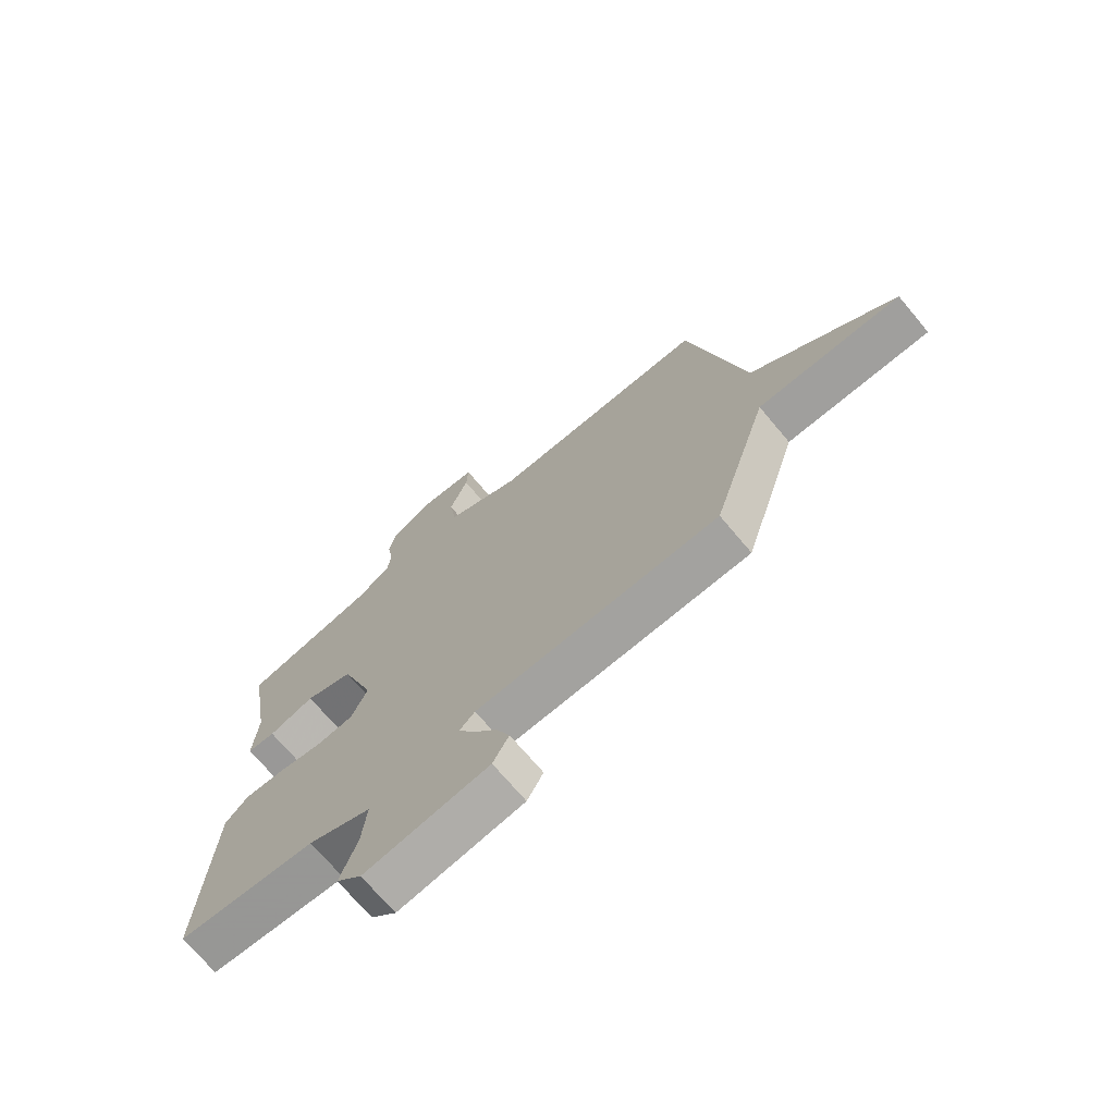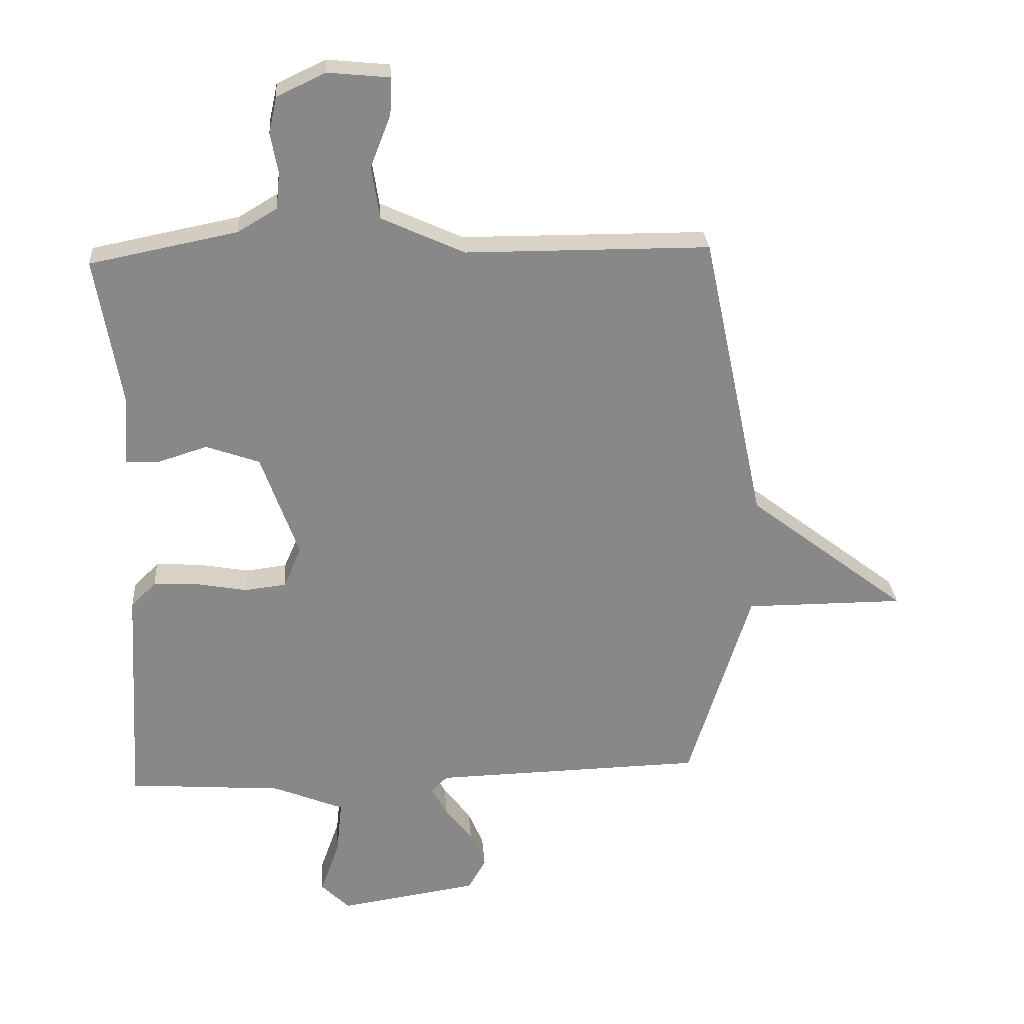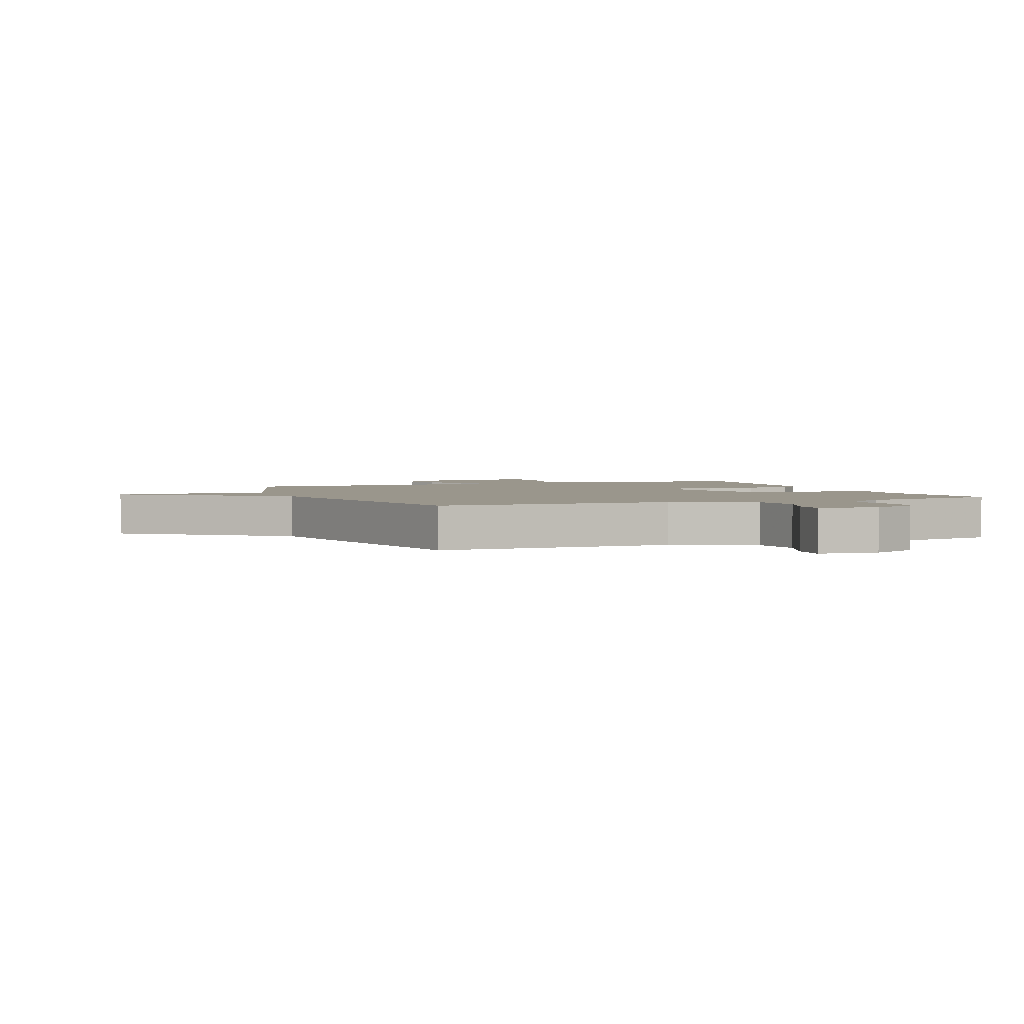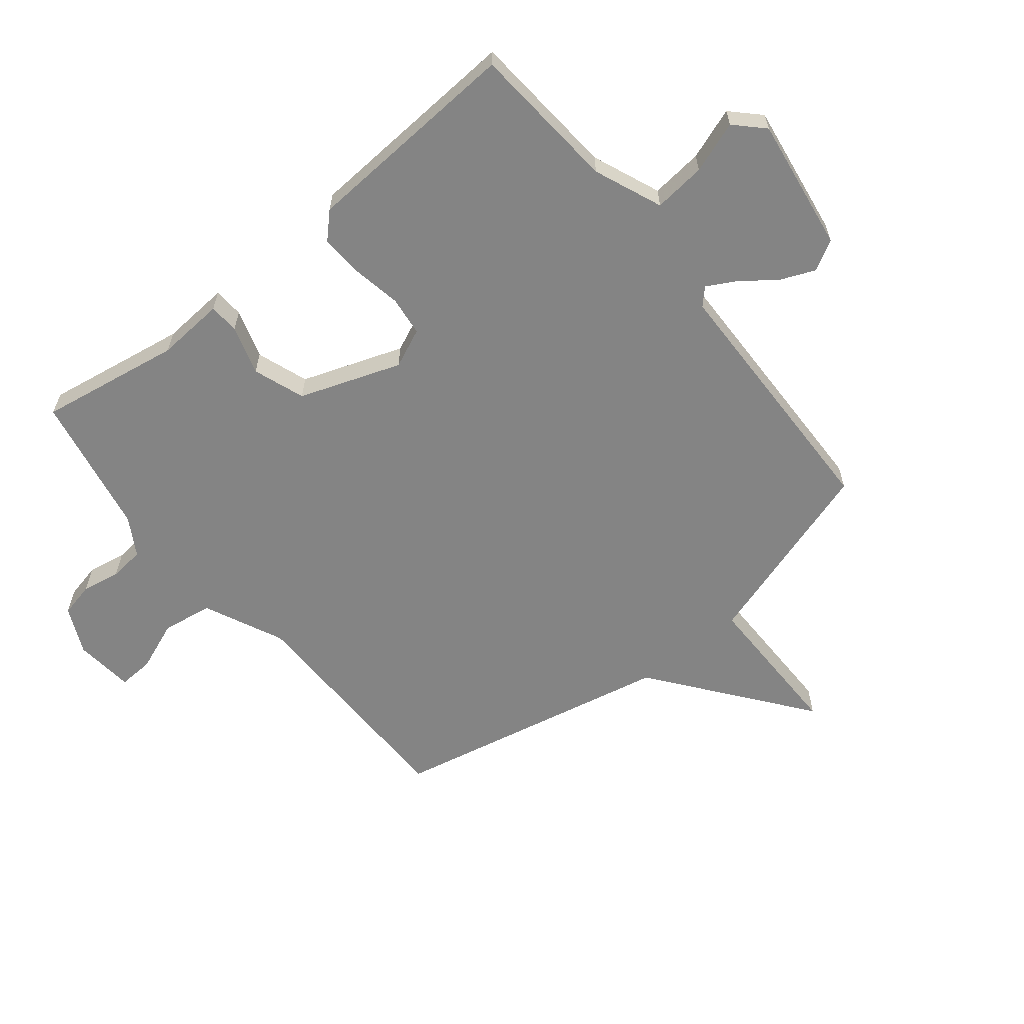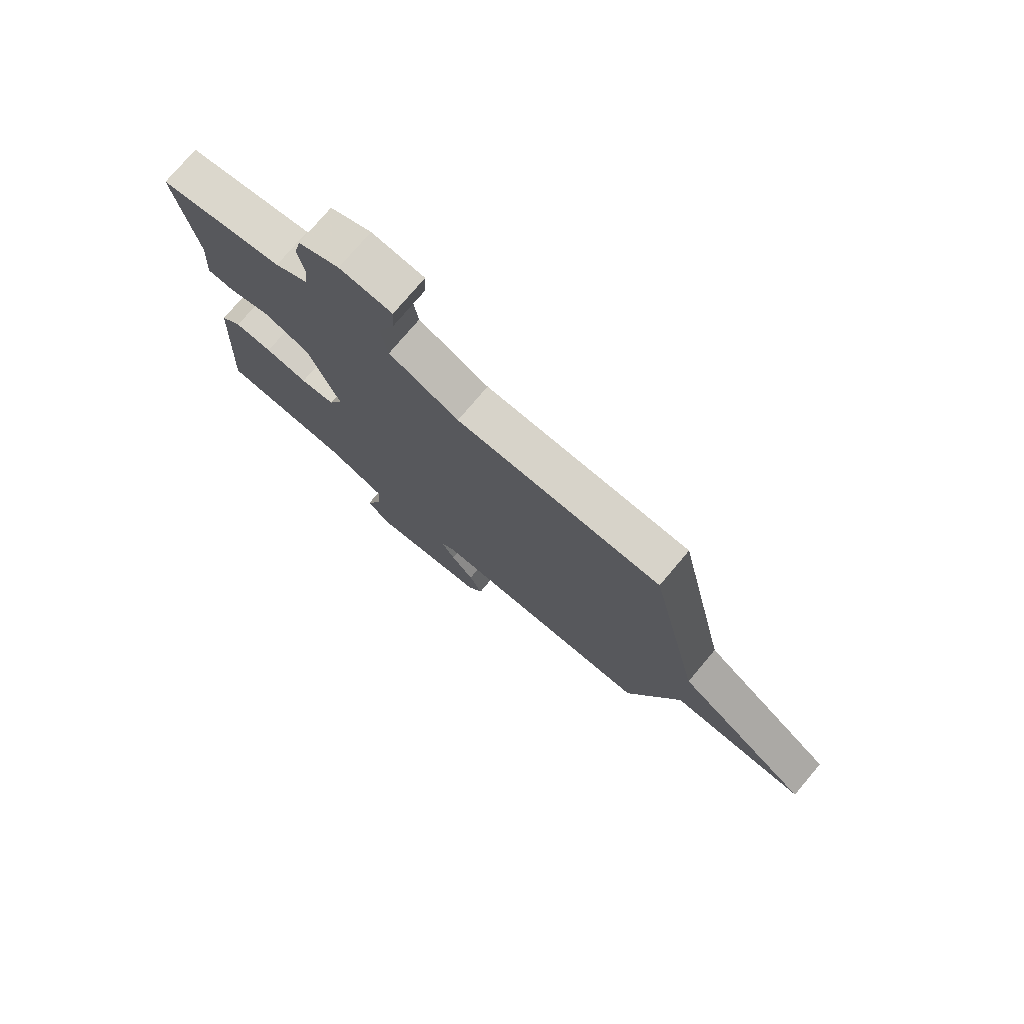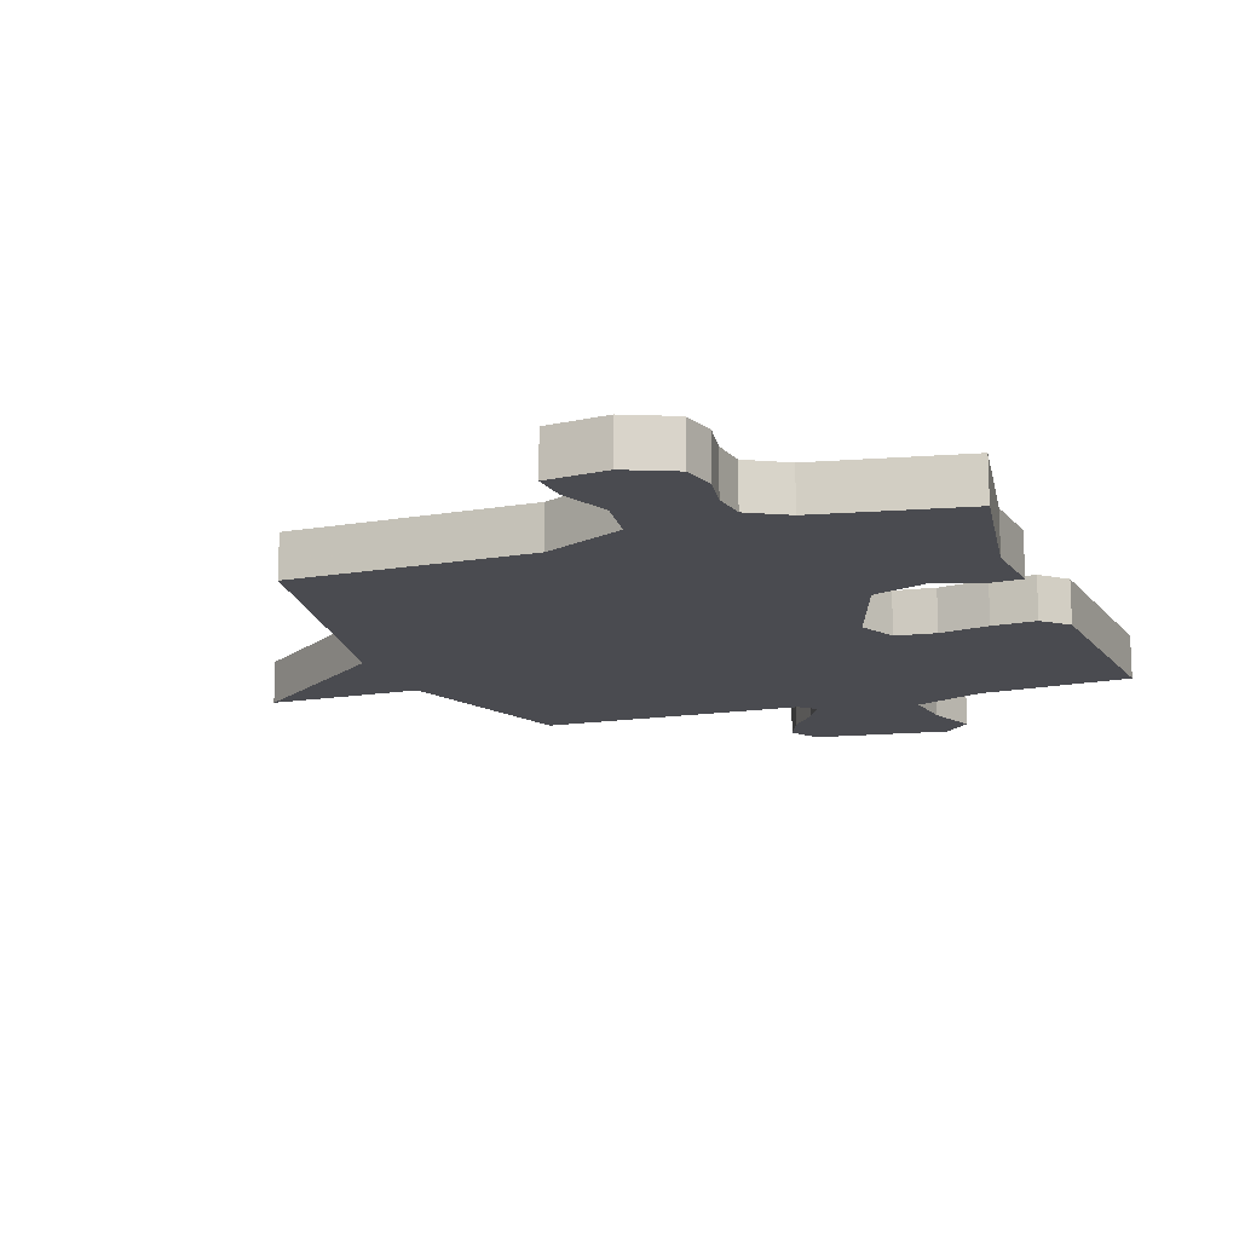
<metadata>
{"format":"obj","ext":"obj","renderer":"f3d","projection":"perspective","resolution":1024,"background":"white","views":[{"elev":-71.3,"azim":-139.9,"up":"+Z"},{"elev":27.4,"azim":175.8,"up":"+Z"},{"elev":2.5,"azim":-21.7,"up":"+Y"},{"elev":-61.4,"azim":129.0,"up":"+Y"},{"elev":76.3,"azim":-139.8,"up":"+Z"},{"elev":-14.6,"azim":20.6,"up":"+Y"}]}
</metadata>
<code>
v -0.5 0.07 -0.5
v -0.601 0.07 -0.176
v -0.861 0.07 -0.176
v -0.601 0.07 0.024
v -0.5 0.07 0.5
v -0.102 0.07 0.502
v 0.033 0.07 0.564
v 0.046 0.07 0.65
v 0.013 0.07 0.735
v 0.01 0.07 0.795
v 0.111 0.07 0.805
v 0.19 0.07 0.768
v 0.203 0.07 0.709
v 0.191 0.07 0.644
v 0.197 0.07 0.585
v 0.261 0.07 0.547
v 0.5 0.07 0.5
v 0.46 0.07 0.261
v 0.468 0.07 0.146
v 0.417 0.07 0.143
v 0.334 0.07 0.169
v 0.247 0.07 0.138
v 0.186 0.07 -0.033
v 0.215 0.07 -0.099
v 0.282 0.07 -0.107
v 0.364 0.07 -0.092
v 0.437 0.07 -0.088
v 0.478 0.07 -0.129
v 0.5 0.07 -0.5
v 0.249 0.07 -0.519
v 0.134 0.07 -0.566
v 0.143 0.07 -0.654
v 0.174 0.07 -0.741
v 0.128 0.07 -0.787
v -0.098 0.07 -0.753
v -0.127 0.07 -0.702
v -0.102 0.07 -0.643
v -0.058 0.07 -0.585
v -0.032 0.07 -0.537
v -0.059 0.07 -0.511
v -0.5 0 -0.5
v -0.601 0 -0.176
v -0.861 0 -0.176
v -0.601 0 0.024
v -0.5 0 0.5
v -0.102 0 0.502
v 0.033 0 0.564
v 0.046 0 0.65
v 0.013 0 0.735
v 0.01 0 0.795
v 0.111 0 0.805
v 0.19 0 0.768
v 0.203 0 0.709
v 0.191 0 0.644
v 0.197 0 0.585
v 0.261 0 0.547
v 0.5 0 0.5
v 0.46 0 0.261
v 0.468 0 0.146
v 0.417 0 0.143
v 0.334 0 0.169
v 0.247 0 0.138
v 0.186 0 -0.033
v 0.215 0 -0.099
v 0.282 0 -0.107
v 0.364 0 -0.092
v 0.437 0 -0.088
v 0.478 0 -0.129
v 0.5 0 -0.5
v 0.249 0 -0.519
v 0.134 0 -0.566
v 0.143 0 -0.654
v 0.174 0 -0.741
v 0.128 0 -0.787
v -0.098 0 -0.753
v -0.127 0 -0.702
v -0.102 0 -0.643
v -0.058 0 -0.585
v -0.032 0 -0.537
v -0.059 0 -0.511
f 36 37 38
f 35 36 38
f 34 35 38
f 33 34 38
f 32 33 38
f 31 32 38 39
f 30 31 39 40
f 29 30 40
f 28 29 40
f 27 28 40
f 26 27 40
f 25 26 40
f 18 19 20 21
f 18 21 22
f 17 18 22
f 16 17 22
f 15 16 22 23
f 12 13 14
f 11 12 14
f 10 11 14
f 9 10 14
f 8 9 14
f 14 15 23
f 8 14 23
f 7 8 23
f 4 5 6
f 4 6 7 23
f 4 23 24
f 3 4 24
f 2 3 24
f 24 25 40
f 2 24 40
f 1 2 40
f 78 77 76
f 78 76 75
f 78 75 74
f 78 74 73
f 78 73 72
f 79 78 72 71
f 80 79 71 70
f 80 70 69
f 80 69 68
f 80 68 67
f 80 67 66
f 80 66 65
f 61 60 59 58
f 62 61 58
f 62 58 57
f 62 57 56
f 63 62 56 55
f 54 53 52
f 54 52 51
f 54 51 50
f 54 50 49
f 54 49 48
f 63 55 54
f 63 54 48
f 63 48 47
f 46 45 44
f 63 47 46 44
f 64 63 44
f 64 44 43
f 64 43 42
f 80 65 64
f 80 64 42
f 80 42 41
f 1 41 42 2
f 2 42 43 3
f 3 43 44 4
f 4 44 45 5
f 5 45 46 6
f 6 46 47 7
f 7 47 48 8
f 8 48 49 9
f 9 49 50 10
f 10 50 51 11
f 11 51 52 12
f 12 52 53 13
f 13 53 54 14
f 14 54 55 15
f 15 55 56 16
f 16 56 57 17
f 17 57 58 18
f 18 58 59 19
f 19 59 60 20
f 20 60 61 21
f 21 61 62 22
f 22 62 63 23
f 23 63 64 24
f 24 64 65 25
f 25 65 66 26
f 26 66 67 27
f 27 67 68 28
f 28 68 69 29
f 29 69 70 30
f 30 70 71 31
f 31 71 72 32
f 32 72 73 33
f 33 73 74 34
f 34 74 75 35
f 35 75 76 36
f 36 76 77 37
f 37 77 78 38
f 38 78 79 39
f 39 79 80 40
f 40 80 41 1

</code>
